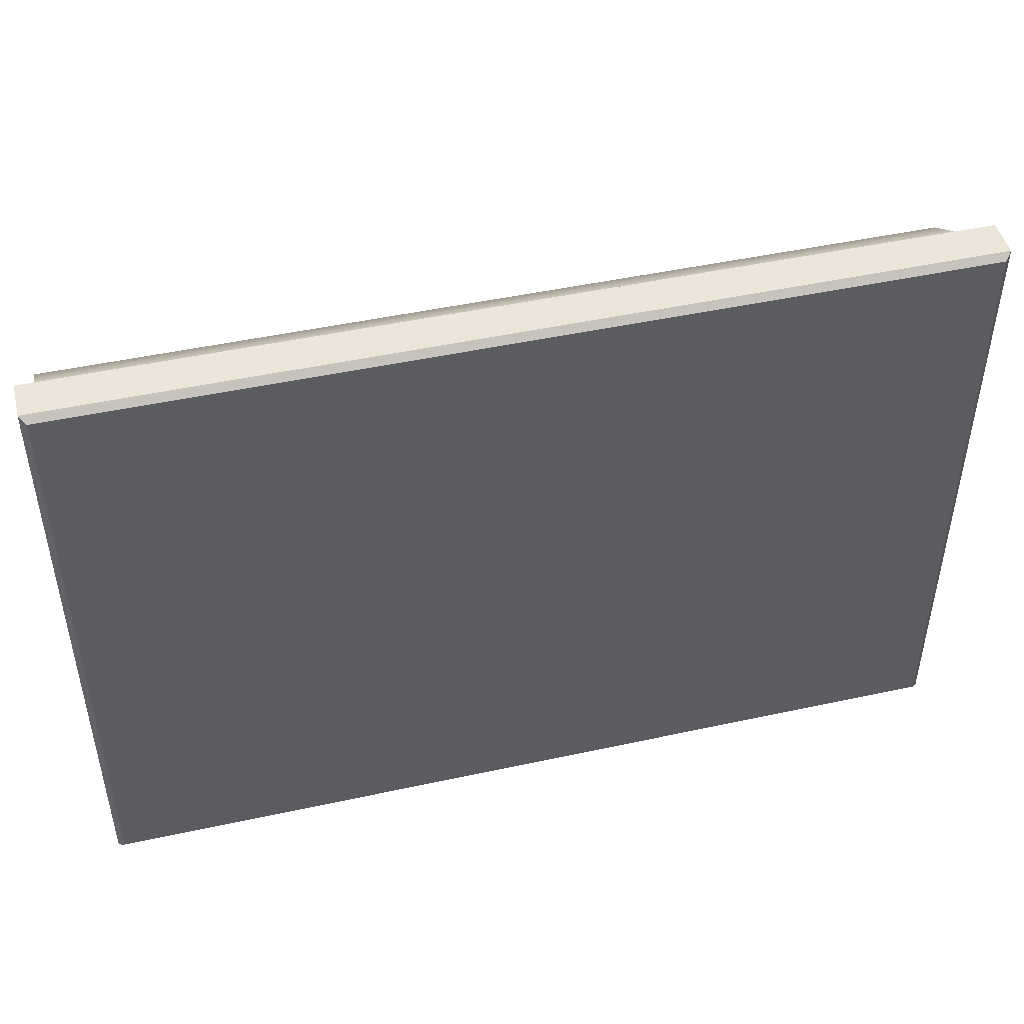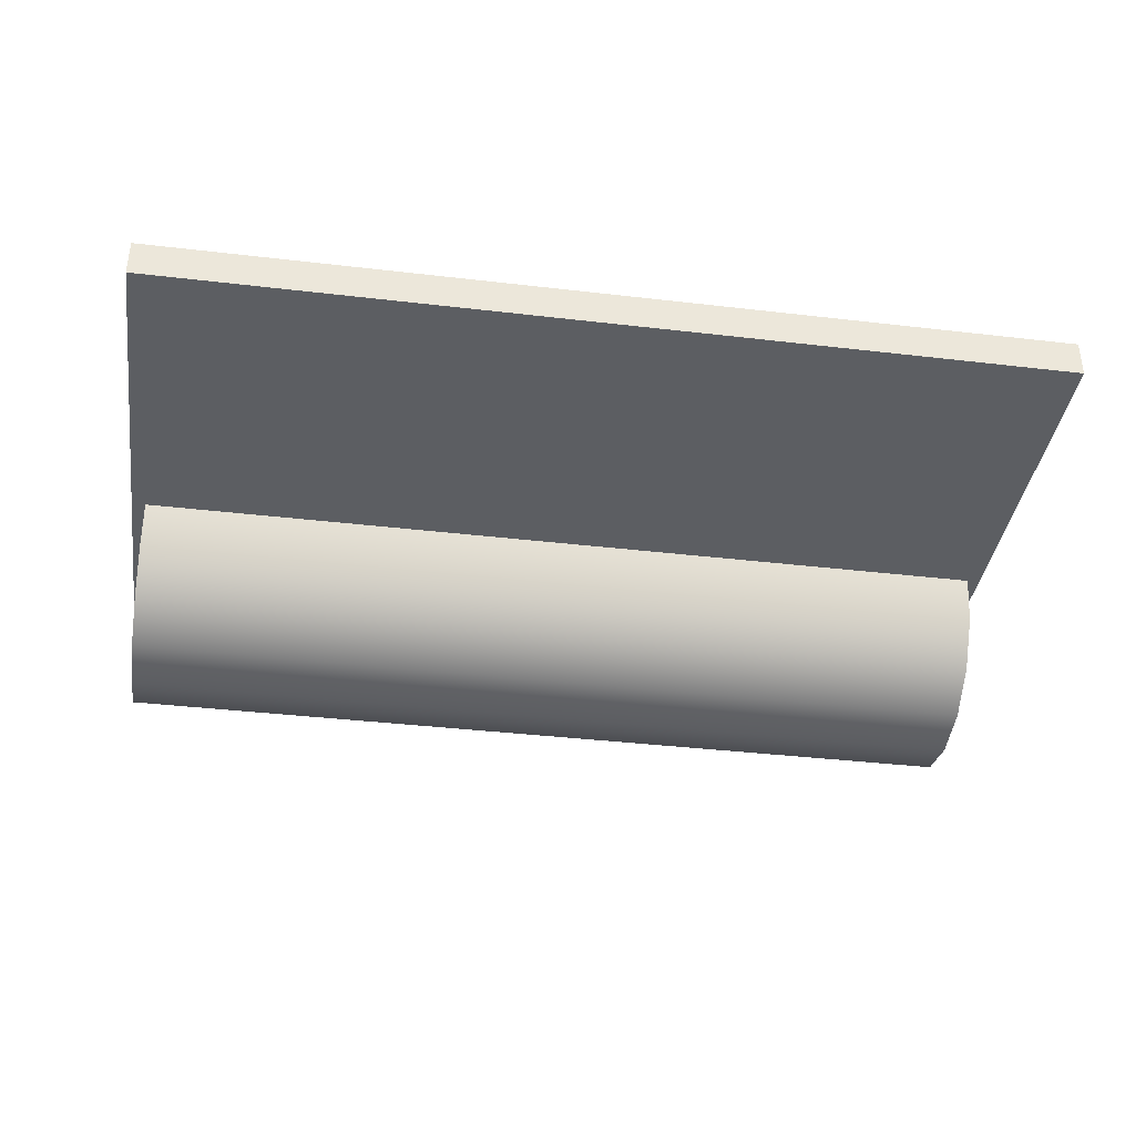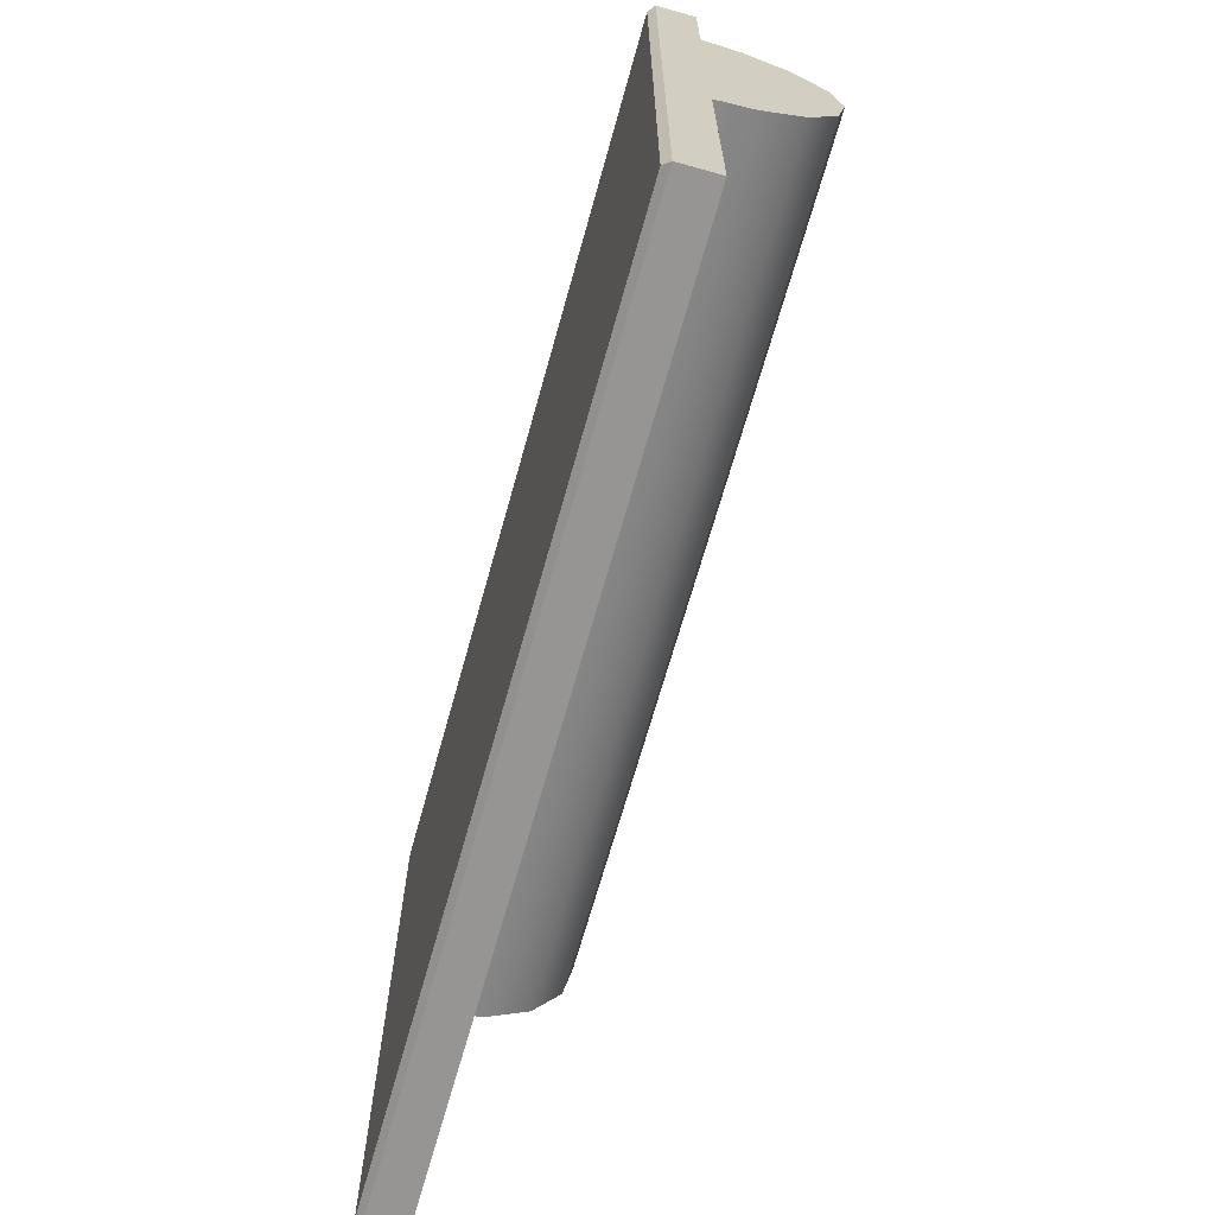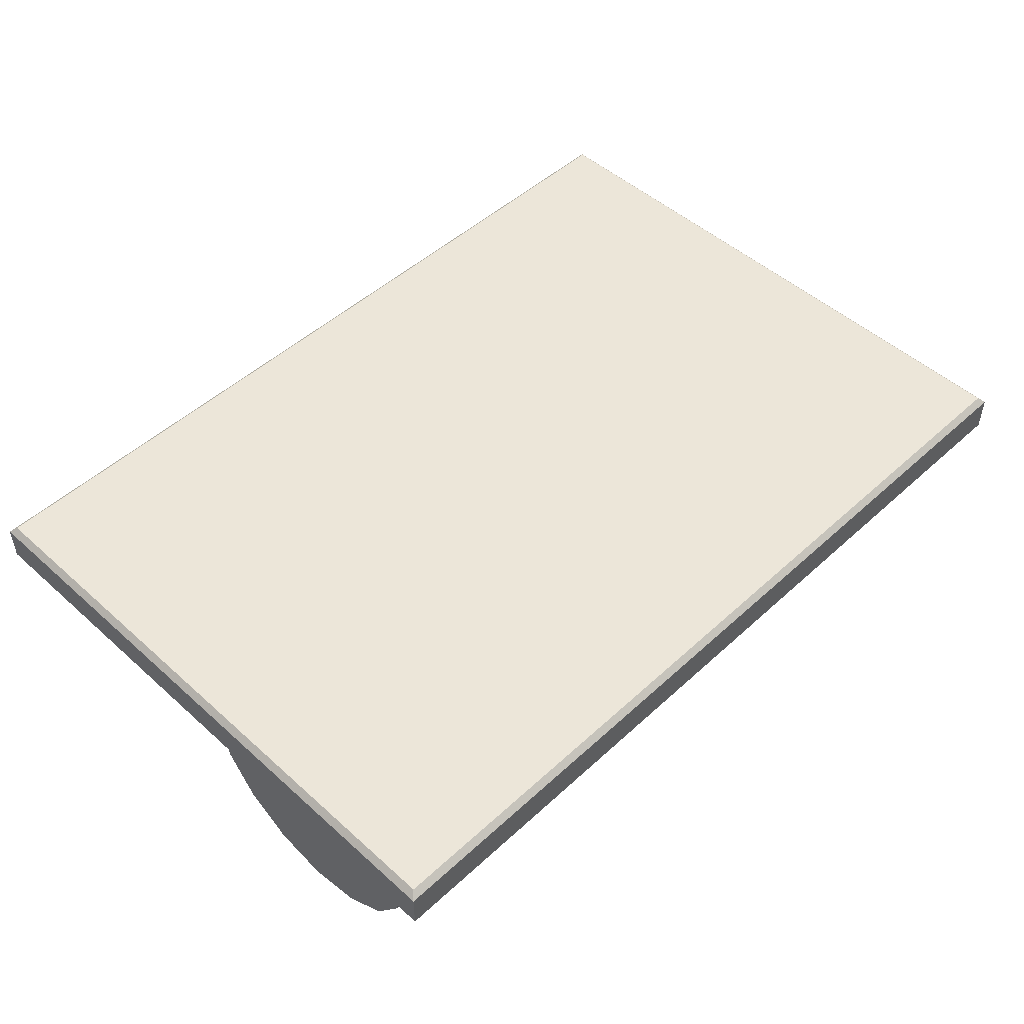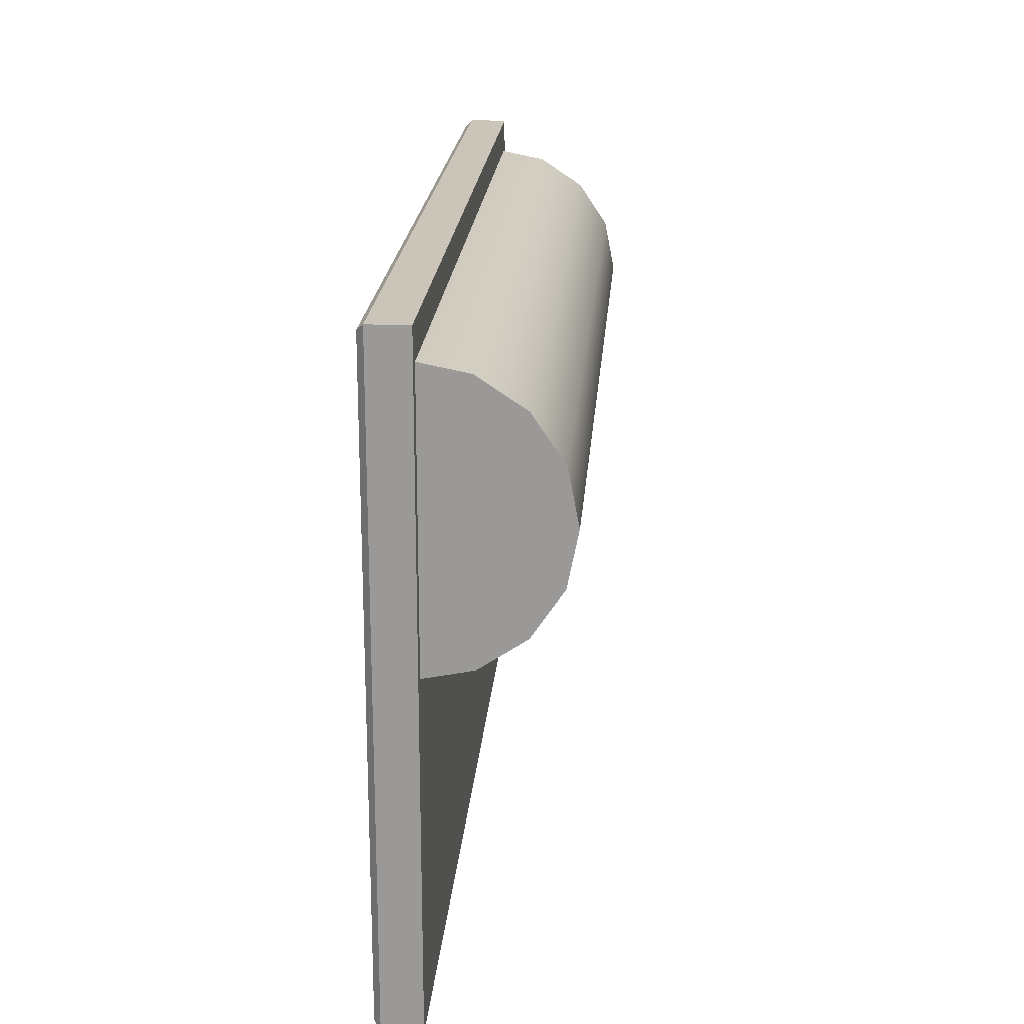
<metadata>
{"format":"obj","ext":"obj","renderer":"f3d","projection":"perspective","resolution":1024,"background":"white","views":[{"elev":46.8,"azim":166.1,"up":"+Z"},{"elev":-37.7,"azim":171.5,"up":"+Y"},{"elev":-67.4,"azim":-105.6,"up":"+Z"},{"elev":49.5,"azim":-45.3,"up":"+Y"},{"elev":20.3,"azim":-85.7,"up":"+Z"}]}
</metadata>
<code>
g Jump5
v -2.1 0.1 -9.9
v -8.583e-06 0.1 -9.9
v -8.583e-06 0.1 -9.195
v -2.1 0.1 -9.195
v -2.1 0.1 -5.396
v -8.583e-06 0.1 -5.396
v -2.1 0.1 -0.09999
v -8.583e-06 0.1 -0.1
v 2.095 0.1 -9.9
v 2.095 0.1 -9.195
v -8.583e-06 0.1 -9.195
v -8.583e-06 0.1 -9.9
v 2.095 0.1 -5.396
v -8.583e-06 0.1 -5.396
v 2.095 0.1 -0.09999
v -8.583e-06 0.1 -0.1
v -2.1 0.1 -9.9
v -2.1 8.583e-06 -10
v -8.583e-06 8.583e-06 -10
v -8.583e-06 0.1 -9.9
v -8.583e-06 0.1 -0.1
v -8.583e-06 8.583e-06 8.583e-06
v -2.1 8.583e-06 8.583e-06
v -2.1 0.1 -0.09999
v -8.583e-06 0.1 -9.9
v -8.583e-06 8.583e-06 -10
v 2.095 8.583e-06 -10
v 2.095 0.1 -9.9
v 2.095 0.1 -0.09999
v 2.095 8.583e-06 8.583e-06
v -8.583e-06 8.583e-06 8.583e-06
v -8.583e-06 0.1 -0.1
v -2.1 8.583e-06 -10
v -2.1 -0.6 -10
v -8.583e-06 -0.6 -10
v -8.583e-06 8.583e-06 -10
v -8.583e-06 8.583e-06 8.583e-06
v -8.583e-06 -0.6 8.583e-06
v -2.1 -0.6 8.583e-06
v -2.1 8.583e-06 8.583e-06
v -8.583e-06 8.583e-06 -10
v -8.583e-06 -0.6 -10
v 2.095 -0.6 -10
v 2.095 8.583e-06 -10
v 2.095 8.583e-06 8.583e-06
v 2.095 -0.6 8.583e-06
v -8.583e-06 -0.6 8.583e-06
v -8.583e-06 8.583e-06 8.583e-06
v -2.1 -0.6 -10
v -2.1 -0.6 8.583e-06
v -8.583e-06 -0.6 8.583e-06
v -8.583e-06 -0.6 -10
v -8.583e-06 -0.6 -10
v -8.583e-06 -0.6 8.583e-06
v 2.095 -0.6 8.583e-06
v 2.095 -0.6 -10
v -2.1 -0.4903 -4.8
v -2.1 -1.314 -4.636
v 2.095 -1.314 -4.636
v 2.095 -0.4903 -4.8
v 2.095 -2.013 -4.169
v -2.1 -2.013 -4.169
v 2.095 -2.48 -3.471
v -2.1 -2.48 -3.471
v 2.095 -2.644 -2.647
v -2.1 -2.644 -2.647
v 2.095 -2.48 -1.823
v -2.1 -2.48 -1.823
v 2.095 -2.013 -1.124
v -2.1 -2.013 -1.124
v 2.095 -1.314 -0.6573
v -2.1 -1.314 -0.6573
v 2.095 -0.4903 -0.4934
v -2.1 -0.4903 -0.4934
v 6.995 0.1 -9.195
v 6.29 0.1 -9.195
v 6.29 0.1 -9.9
v 6.995 0.1 -9.9
v 6.995 0.1 -5.396
v 6.29 0.1 -5.396
v 6.995 0.1 -0.09999
v 6.29 0.1 -0.09999
v 4.195 0.1 -9.195
v 4.195 0.1 -9.9
v 4.195 0.1 -5.396
v 4.195 0.1 -0.1
v 6.995 0.1 -9.9
v 7.095 8.583e-06 -10
v 7.095 8.583e-06 -9.195
v 6.995 0.1 -9.195
v 6.29 0.1 -9.9
v 6.29 8.583e-06 -10
v 7.095 8.583e-06 -10
v 6.995 0.1 -9.9
v 6.995 0.1 -0.09999
v 7.095 8.583e-06 8.583e-06
v 6.29 8.583e-06 8.583e-06
v 6.29 0.1 -0.09999
v 6.995 0.1 -5.396
v 7.095 8.583e-06 -5.396
v 7.095 8.583e-06 8.583e-06
v 6.995 0.1 -0.09999
v 6.995 0.1 -9.195
v 7.095 8.583e-06 -9.195
v 7.095 8.583e-06 -5.396
v 6.995 0.1 -5.396
v 7.095 8.583e-06 -10
v 7.095 -0.6 -10
v 7.095 -0.6 -9.195
v 7.095 8.583e-06 -9.195
v 6.29 8.583e-06 -10
v 6.29 -0.6 -10
v 7.095 -0.6 -10
v 7.095 8.583e-06 -10
v 7.095 8.583e-06 8.583e-06
v 7.095 -0.6 8.583e-06
v 6.29 -0.6 8.583e-06
v 6.29 8.583e-06 8.583e-06
v 7.095 8.583e-06 -5.396
v 7.095 -0.6 -5.396
v 7.095 -0.6 8.583e-06
v 7.095 8.583e-06 8.583e-06
v 7.095 8.583e-06 -9.195
v 7.095 -0.6 -9.195
v 7.095 -0.6 -5.396
v 7.095 8.583e-06 -5.396
v 6.29 -0.6 -10
v 6.29 -0.6 8.583e-06
v 7.095 -0.6 8.583e-06
v 7.095 -0.6 -10
v 6.874 -1.314 -4.636
v 6.874 -0.4903 -2.647
v 6.874 -0.4903 -4.8
v 6.874 -2.013 -4.169
v 6.874 -2.48 -3.471
v 6.874 -2.644 -2.647
v 6.874 -2.48 -1.823
v 6.874 -2.013 -1.124
v 6.874 -1.314 -0.6573
v 6.874 -0.4903 -0.4934
v 6.874 -0.4903 -4.8
v 6.29 -0.4903 -4.8
v 6.29 -1.314 -4.636
v 6.874 -1.314 -4.636
v 6.29 -2.013 -4.169
v 6.874 -2.013 -4.169
v 6.29 -2.48 -3.471
v 6.874 -2.48 -3.471
v 6.29 -2.644 -2.647
v 6.874 -2.644 -2.647
v 6.29 -2.48 -1.823
v 6.874 -2.48 -1.823
v 6.29 -2.013 -1.124
v 6.874 -2.013 -1.124
v 6.29 -1.314 -0.6573
v 6.874 -1.314 -0.6573
v 6.29 -0.4903 -0.4934
v 6.874 -0.4903 -0.4934
v 2.095 -1.314 -4.636
v 2.095 -0.4903 -4.8
v 2.095 -2.48 -3.471
v 2.095 -2.013 -4.169
v 2.095 -2.48 -1.823
v 2.095 -2.644 -2.647
v 2.095 -1.314 -0.6573
v 2.095 -2.013 -1.124
v 2.095 -0.4903 -0.4934
v -6.897 -0.4903 -4.8
v -6.897 -0.4903 -2.647
v -6.897 -1.314 -4.636
v -6.897 -2.013 -4.169
v -6.897 -2.48 -3.471
v -6.897 -2.644 -2.647
v -6.897 -2.48 -1.823
v -6.897 -2.013 -1.124
v -6.897 -1.314 -0.6573
v -6.897 -0.4903 -0.4934
v -6.295 -1.314 -0.6573
v -6.897 -1.314 -0.6573
v -6.897 -0.4903 -0.4934
v -6.295 -0.4903 -0.4934
v -6.295 -2.013 -1.124
v -6.897 -2.013 -1.124
v -6.295 -2.48 -1.823
v -6.897 -2.48 -1.823
v -6.295 -2.644 -2.647
v -6.897 -2.644 -2.647
v -6.295 -2.48 -3.471
v -6.897 -2.48 -3.471
v -6.295 -2.013 -4.169
v -6.897 -2.013 -4.169
v -6.295 -1.314 -4.636
v -6.897 -1.314 -4.636
v -6.295 -0.4903 -4.8
v -6.897 -0.4903 -4.8
v -2.1 -1.314 -4.636
v -2.1 -0.4903 -4.8
v -2.1 -2.013 -4.169
v -2.1 -2.48 -3.471
v -2.1 -2.644 -2.647
v -2.1 -2.48 -1.823
v -2.1 -2.013 -1.124
v -2.1 -1.314 -0.6573
v -2.1 -0.4903 -0.4934
v -7 0.1 -9.195
v -7 0.1 -9.9
v -6.295 0.1 -9.9
v -6.295 0.1 -9.195
v -7 0.1 -5.396
v -6.295 0.1 -5.396
v -7 0.1 -0.09999
v -6.295 0.1 -0.09999
v -4.195 0.1 -9.195
v -4.195 0.1 -9.9
v -4.195 0.1 -5.396
v -4.195 0.1 -0.1
v -7 0.1 -9.9
v -7 0.1 -9.195
v -7.1 8.583e-06 -9.195
v -7.1 8.583e-06 -10
v -6.295 0.1 -9.9
v -7 0.1 -9.9
v -7.1 8.583e-06 -10
v -6.295 8.583e-06 -10
v -7 0.1 -0.09999
v -6.295 0.1 -0.09999
v -6.295 8.583e-06 8.583e-06
v -7.1 8.583e-06 8.583e-06
v -7 0.1 -5.396
v -7 0.1 -0.09999
v -7.1 8.583e-06 8.583e-06
v -7.1 8.583e-06 -5.396
v -7 0.1 -9.195
v -7 0.1 -5.396
v -7.1 8.583e-06 -5.396
v -7.1 8.583e-06 -9.195
v -7.1 8.583e-06 -10
v -7.1 8.583e-06 -9.195
v -7.1 -0.6 -9.195
v -7.1 -0.6 -10
v -6.295 8.583e-06 -10
v -7.1 8.583e-06 -10
v -7.1 -0.6 -10
v -6.295 -0.6 -10
v -7.1 8.583e-06 8.583e-06
v -6.295 8.583e-06 8.583e-06
v -6.295 -0.6 8.583e-06
v -7.1 -0.6 8.583e-06
v -7.1 8.583e-06 -5.396
v -7.1 8.583e-06 8.583e-06
v -7.1 -0.6 8.583e-06
v -7.1 -0.6 -5.396
v -7.1 8.583e-06 -9.195
v -7.1 8.583e-06 -5.396
v -7.1 -0.6 -5.396
v -7.1 -0.6 -9.195
v -6.295 -0.6 -10
v -7.1 -0.6 -10
v -7.1 -0.6 8.583e-06
v -6.295 -0.6 8.583e-06
v -6.295 -0.6 8.583e-06
v -4.195 -0.6 8.583e-06
v -4.195 -0.6 -10
v -2.1 0.1 -9.9
v -2.1 0.1 -9.195
v -4.195 0.1 -9.195
v -4.195 0.1 -9.9
v -2.1 0.1 -5.396
v -4.195 0.1 -5.396
v -2.1 0.1 -0.09999
v -4.195 0.1 -0.1
v -6.295 0.1 -9.9
v -6.295 8.583e-06 -10
v -4.195 8.583e-06 -10
v -4.195 0.1 -9.9
v -4.195 0.1 -0.1
v -4.195 8.583e-06 8.583e-06
v -6.295 8.583e-06 8.583e-06
v -6.295 0.1 -0.09999
v -4.195 0.1 -9.9
v -4.195 8.583e-06 -10
v -2.1 8.583e-06 -10
v -2.1 0.1 -9.9
v -2.1 0.1 -0.09999
v -2.1 8.583e-06 8.583e-06
v -4.195 8.583e-06 8.583e-06
v -4.195 0.1 -0.1
v -6.295 8.583e-06 -10
v -6.295 -0.6 -10
v -4.195 -0.6 -10
v -4.195 8.583e-06 -10
v -4.195 8.583e-06 8.583e-06
v -4.195 -0.6 8.583e-06
v -6.295 -0.6 8.583e-06
v -6.295 8.583e-06 8.583e-06
v -4.195 8.583e-06 -10
v -4.195 -0.6 -10
v -2.1 -0.6 -10
v -2.1 8.583e-06 -10
v -2.1 8.583e-06 8.583e-06
v -2.1 -0.6 8.583e-06
v -4.195 -0.6 8.583e-06
v -4.195 8.583e-06 8.583e-06
v -4.195 -0.6 -10
v -4.195 -0.6 8.583e-06
v -2.1 -0.6 8.583e-06
v -2.1 -0.6 -10
v 2.095 0.1 -9.9
v 4.195 0.1 -9.9
v 4.195 0.1 -9.195
v 2.095 0.1 -9.195
v 2.095 0.1 -5.396
v 4.195 0.1 -5.396
v 2.095 0.1 -0.09999
v 4.195 0.1 -0.1
v 2.095 0.1 -9.9
v 2.095 8.583e-06 -10
v 4.195 8.583e-06 -10
v 4.195 0.1 -9.9
v 4.195 0.1 -0.1
v 4.195 8.583e-06 8.583e-06
v 2.095 8.583e-06 8.583e-06
v 2.095 0.1 -0.09999
v 4.195 0.1 -9.9
v 4.195 8.583e-06 -10
v 6.29 8.583e-06 -10
v 6.29 0.1 -9.9
v 6.29 0.1 -0.09999
v 6.29 8.583e-06 8.583e-06
v 4.195 8.583e-06 8.583e-06
v 4.195 0.1 -0.1
v 2.095 8.583e-06 -10
v 2.095 -0.6 -10
v 4.195 -0.6 -10
v 4.195 8.583e-06 -10
v 4.195 8.583e-06 8.583e-06
v 4.195 -0.6 8.583e-06
v 2.095 -0.6 8.583e-06
v 2.095 8.583e-06 8.583e-06
v 4.195 8.583e-06 -10
v 4.195 -0.6 -10
v 6.29 -0.6 -10
v 6.29 8.583e-06 -10
v 6.29 8.583e-06 8.583e-06
v 6.29 -0.6 8.583e-06
v 4.195 -0.6 8.583e-06
v 4.195 8.583e-06 8.583e-06
v 2.095 -0.6 -10
v 2.095 -0.6 8.583e-06
v 4.195 -0.6 8.583e-06
v 4.195 -0.6 -10
v 4.195 -0.6 -10
v 4.195 -0.6 8.583e-06
v 6.29 -0.6 8.583e-06
v 6.29 -0.6 -10
g Jump5_0
f 3 2 1
f 4 3 1
f 4 5 3
f 5 6 3
f 5 7 6
f 7 8 6
f 11 10 9
f 12 11 9
f 13 10 11
f 14 13 11
f 15 13 14
f 16 15 14
f 19 18 17
f 20 19 17
f 23 22 21
f 24 23 21
f 27 26 25
f 28 27 25
f 31 30 29
f 32 31 29
f 35 34 33
f 36 35 33
f 39 38 37
f 40 39 37
f 43 42 41
f 44 43 41
f 47 46 45
f 48 47 45
f 51 50 49
f 52 51 49
f 55 54 53
f 56 55 53
f 59 58 57
f 60 59 57
f 59 61 58
f 61 62 58
f 61 63 62
f 63 64 62
f 63 65 64
f 65 66 64
f 65 67 66
f 67 68 66
f 67 69 68
f 69 70 68
f 69 71 70
f 71 72 70
f 71 73 72
f 73 74 72
f 77 76 75
f 78 77 75
f 75 76 79
f 76 80 79
f 79 80 81
f 80 82 81
f 83 76 77
f 80 76 83
f 84 83 77
f 82 80 85
f 85 80 83
f 86 82 85
f 89 88 87
f 90 89 87
f 93 92 91
f 94 93 91
f 97 96 95
f 98 97 95
f 101 100 99
f 102 101 99
f 105 104 103
f 106 105 103
f 109 108 107
f 110 109 107
f 113 112 111
f 114 113 111
f 117 116 115
f 118 117 115
f 121 120 119
f 122 121 119
f 125 124 123
f 126 125 123
f 129 128 127
f 130 129 127
f 133 132 131
f 131 132 134
f 134 132 135
f 135 132 136
f 136 132 137
f 137 132 138
f 138 132 139
f 139 132 140
f 143 142 141
f 144 143 141
f 145 143 144
f 146 145 144
f 147 145 146
f 148 147 146
f 149 147 148
f 150 149 148
f 151 149 150
f 152 151 150
f 153 151 152
f 154 153 152
f 155 153 154
f 156 155 154
f 157 155 156
f 158 157 156
f 143 145 159
f 143 159 160
f 142 143 160
f 147 149 161
f 147 161 162
f 145 162 159
f 145 147 162
f 151 153 163
f 151 163 164
f 149 164 161
f 149 151 164
f 155 157 165
f 155 165 166
f 153 166 163
f 153 155 166
f 157 167 165
f 170 169 168
f 171 169 170
f 172 169 171
f 173 169 172
f 174 169 173
f 175 169 174
f 176 169 175
f 177 169 176
f 180 179 178
f 181 180 178
f 178 179 182
f 179 183 182
f 182 183 184
f 183 185 184
f 184 185 186
f 185 187 186
f 186 187 188
f 187 189 188
f 188 189 190
f 189 191 190
f 190 191 192
f 191 193 192
f 192 193 194
f 193 195 194
f 196 192 194
f 197 196 194
f 198 190 192
f 196 198 192
f 199 188 190
f 198 199 190
f 200 186 188
f 199 200 188
f 200 201 186
f 201 184 186
f 201 202 184
f 202 182 184
f 202 203 182
f 203 178 182
f 203 204 178
f 204 181 178
f 207 206 205
f 208 207 205
f 208 205 209
f 210 208 209
f 210 209 211
f 212 210 211
f 208 213 207
f 208 210 213
f 213 214 207
f 210 212 215
f 210 215 213
f 212 216 215
f 219 218 217
f 220 219 217
f 223 222 221
f 224 223 221
f 227 226 225
f 228 227 225
f 231 230 229
f 232 231 229
f 235 234 233
f 236 235 233
f 239 238 237
f 240 239 237
f 243 242 241
f 244 243 241
f 247 246 245
f 248 247 245
f 251 250 249
f 252 251 249
f 255 254 253
f 256 255 253
f 259 258 257
f 260 259 257
f 262 261 257
f 263 262 257
f 266 265 264
f 267 266 264
f 268 265 266
f 269 268 266
f 270 268 269
f 271 270 269
f 274 273 272
f 275 274 272
f 278 277 276
f 279 278 276
f 282 281 280
f 283 282 280
f 286 285 284
f 287 286 284
f 290 289 288
f 291 290 288
f 294 293 292
f 295 294 292
f 298 297 296
f 299 298 296
f 302 301 300
f 303 302 300
f 306 305 304
f 307 306 304
f 310 309 308
f 311 310 308
f 311 312 310
f 312 313 310
f 312 314 313
f 314 315 313
f 318 317 316
f 319 318 316
f 322 321 320
f 323 322 320
f 326 325 324
f 327 326 324
f 330 329 328
f 331 330 328
f 334 333 332
f 335 334 332
f 338 337 336
f 339 338 336
f 342 341 340
f 343 342 340
f 346 345 344
f 347 346 344
f 350 349 348
f 351 350 348
f 354 353 352
f 355 354 352

</code>
